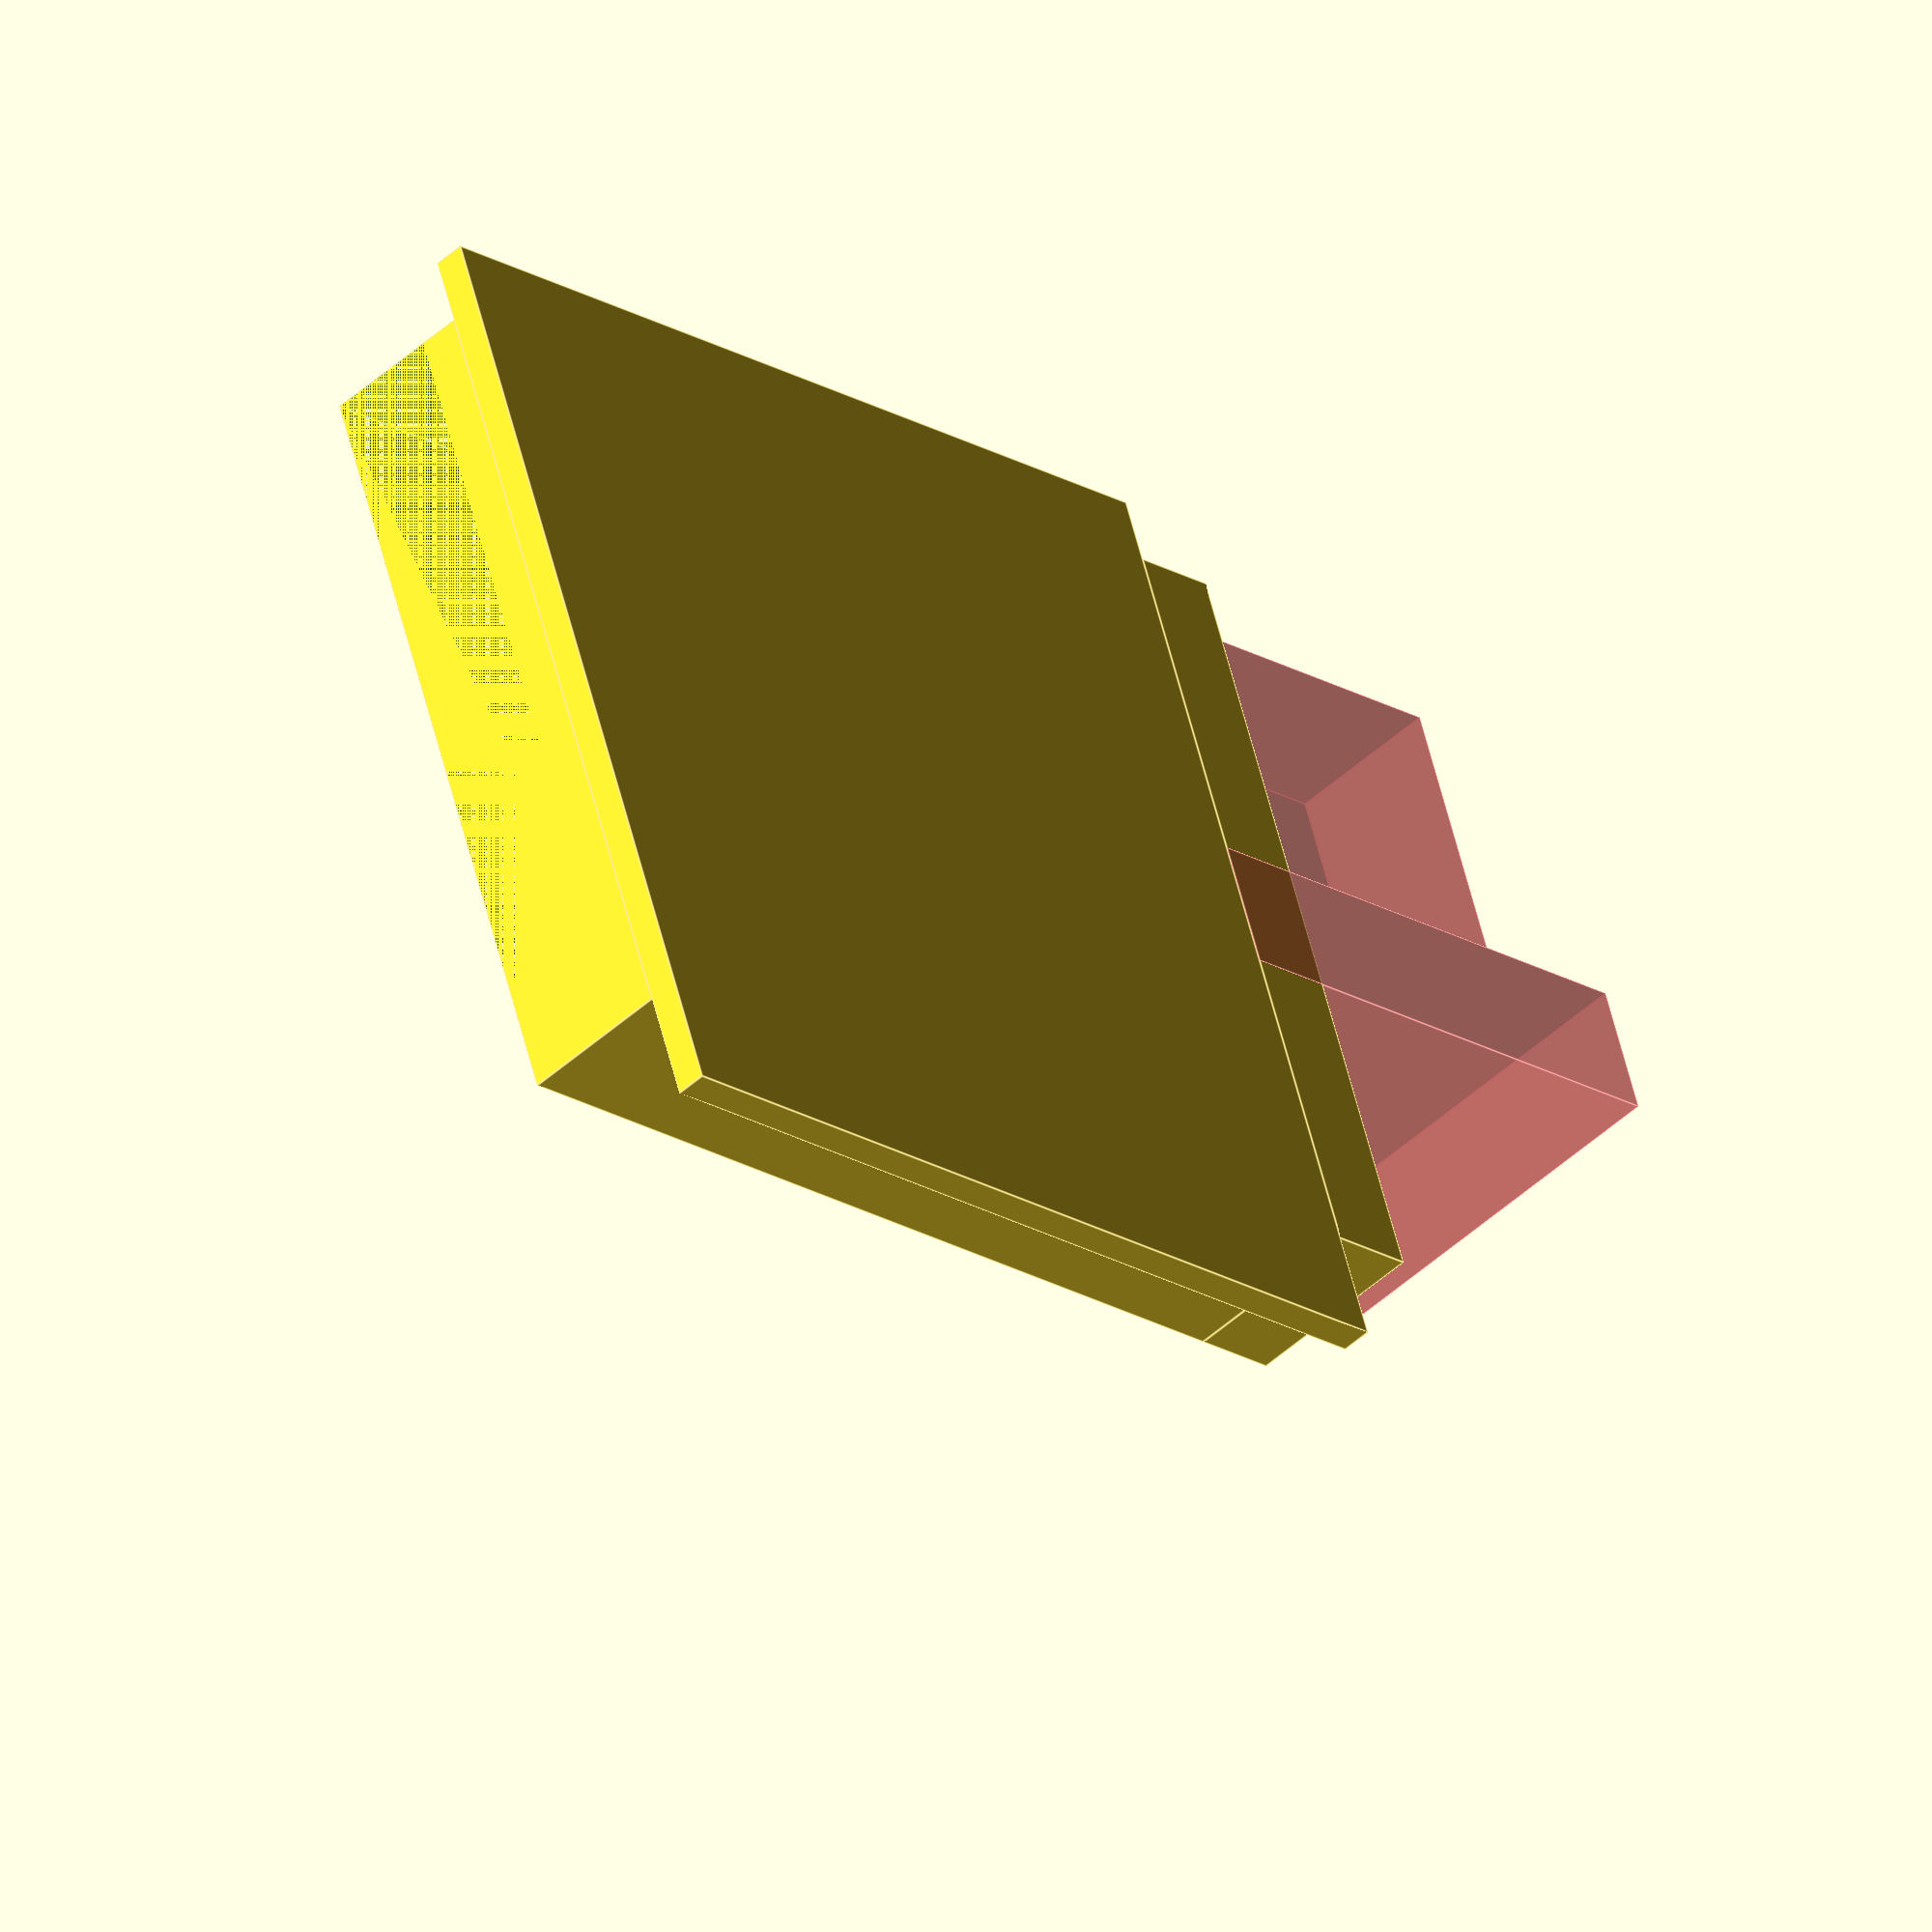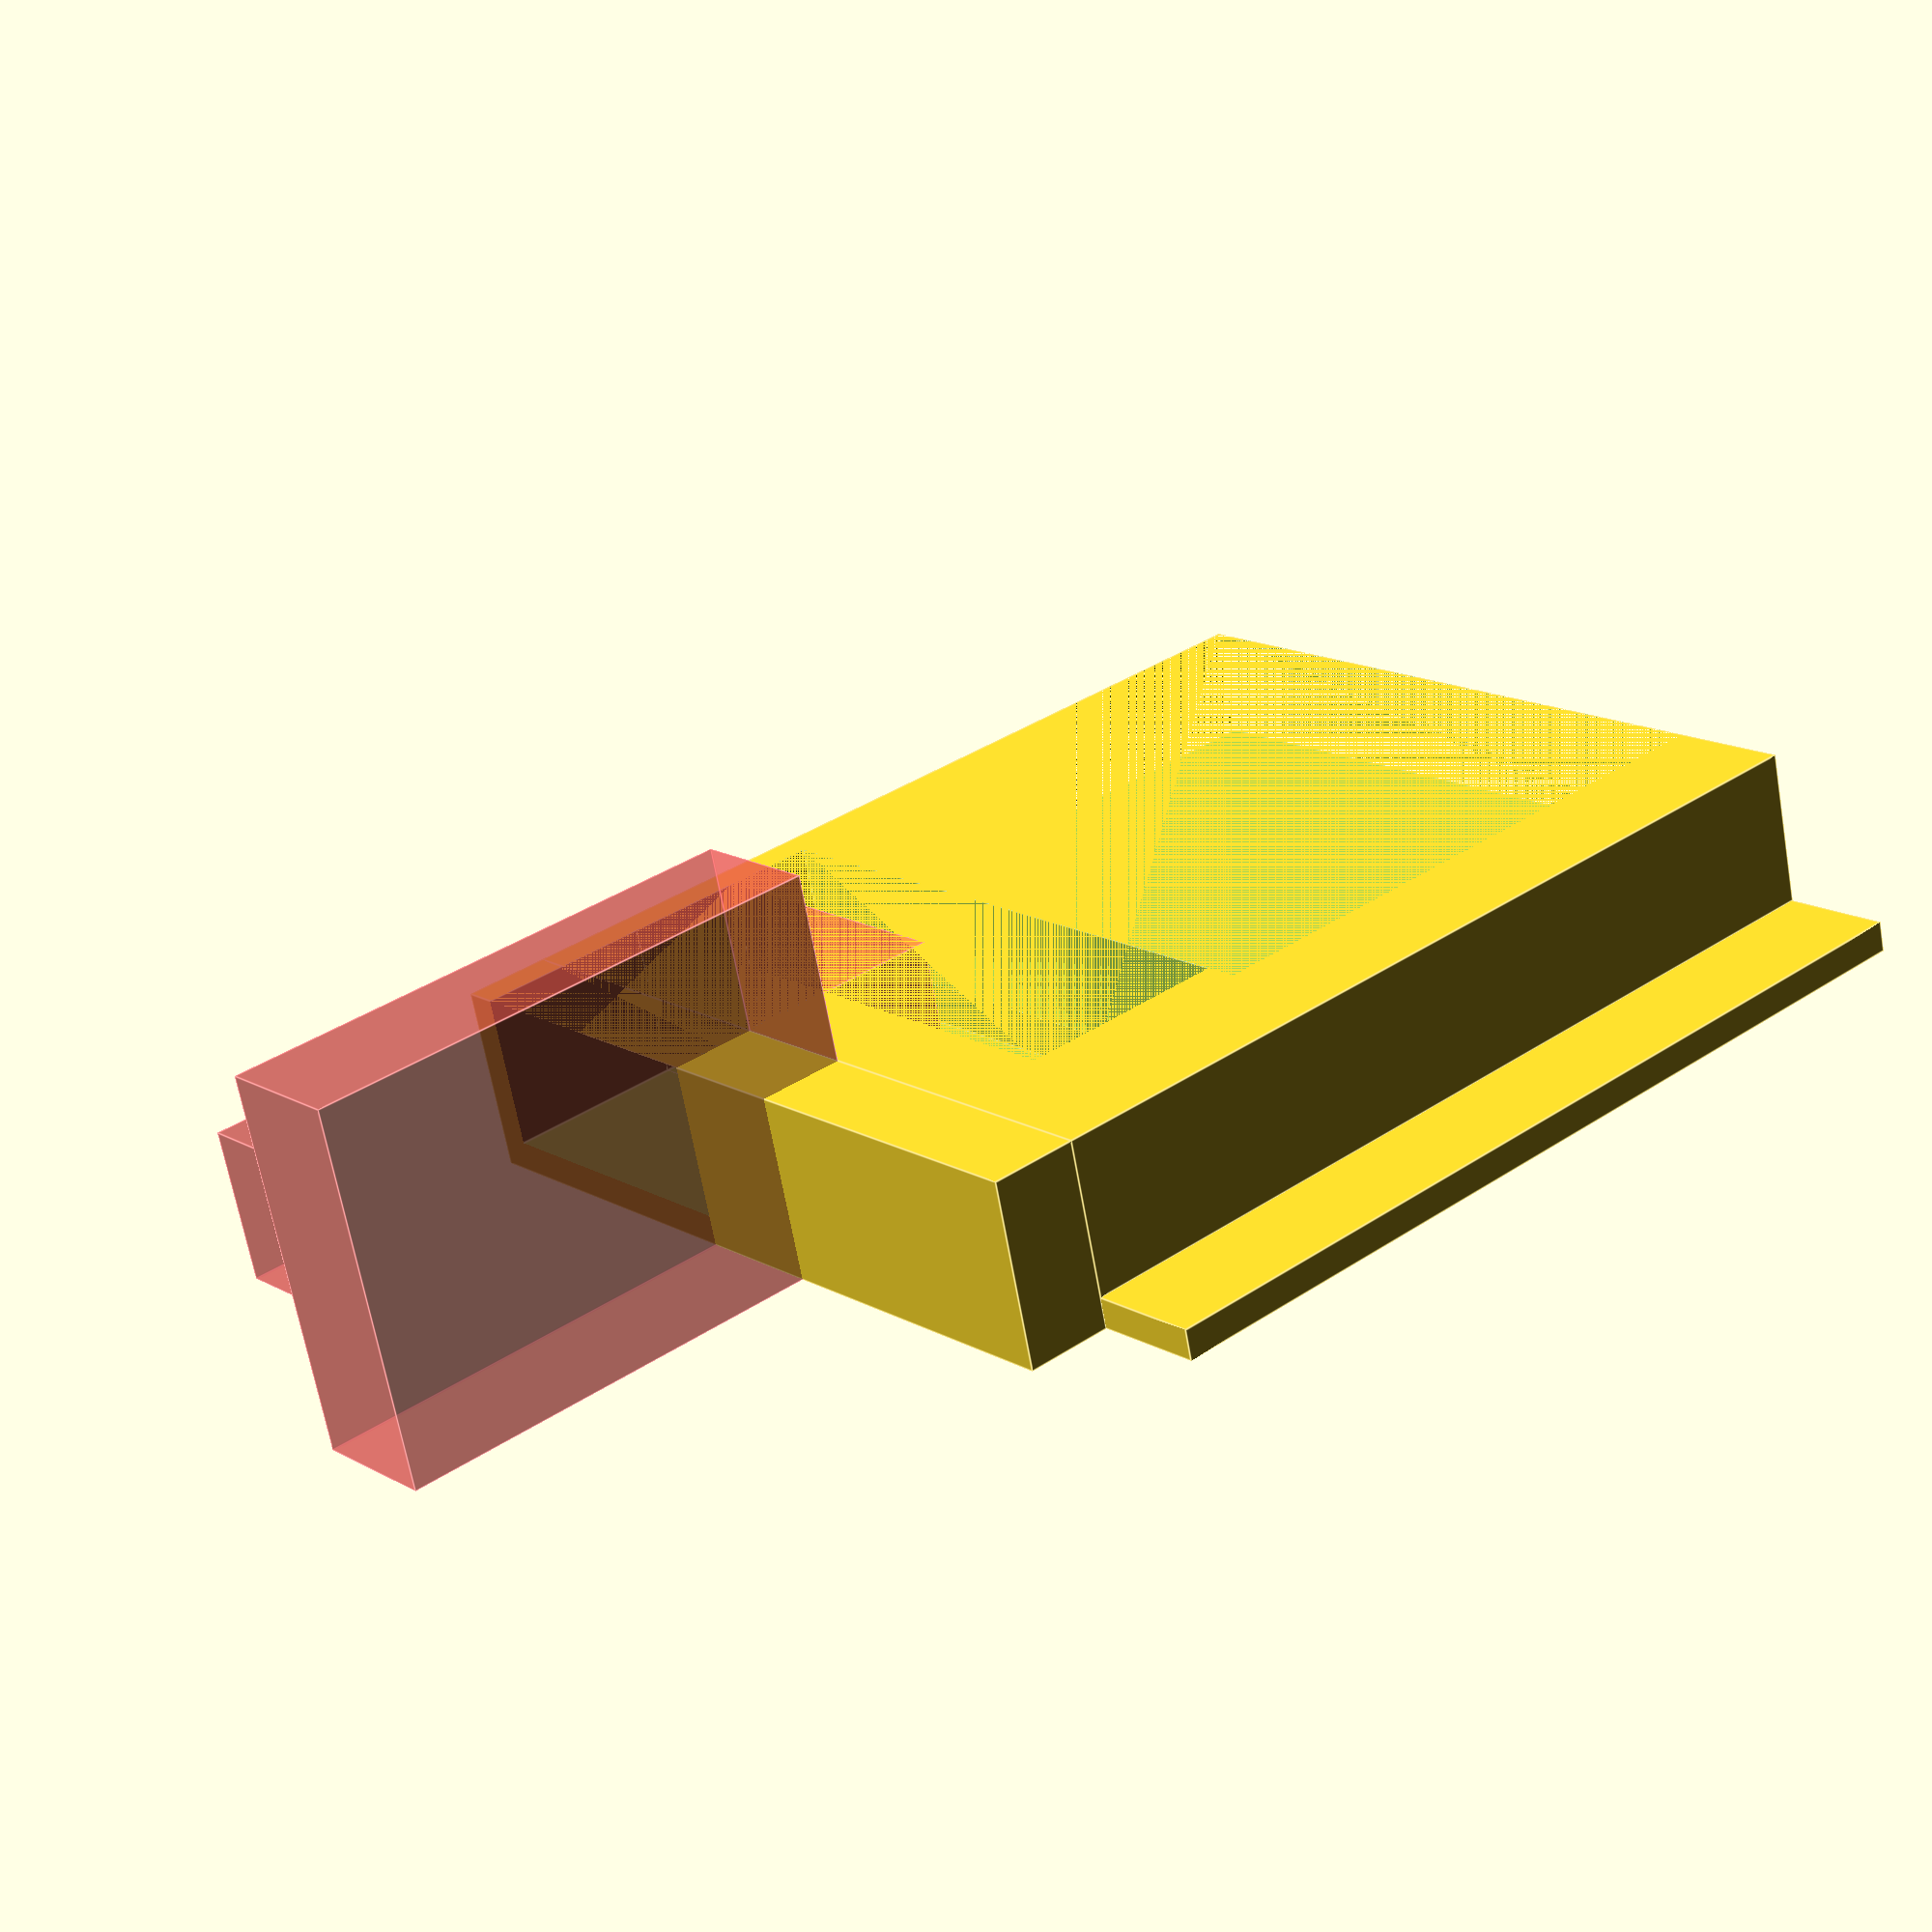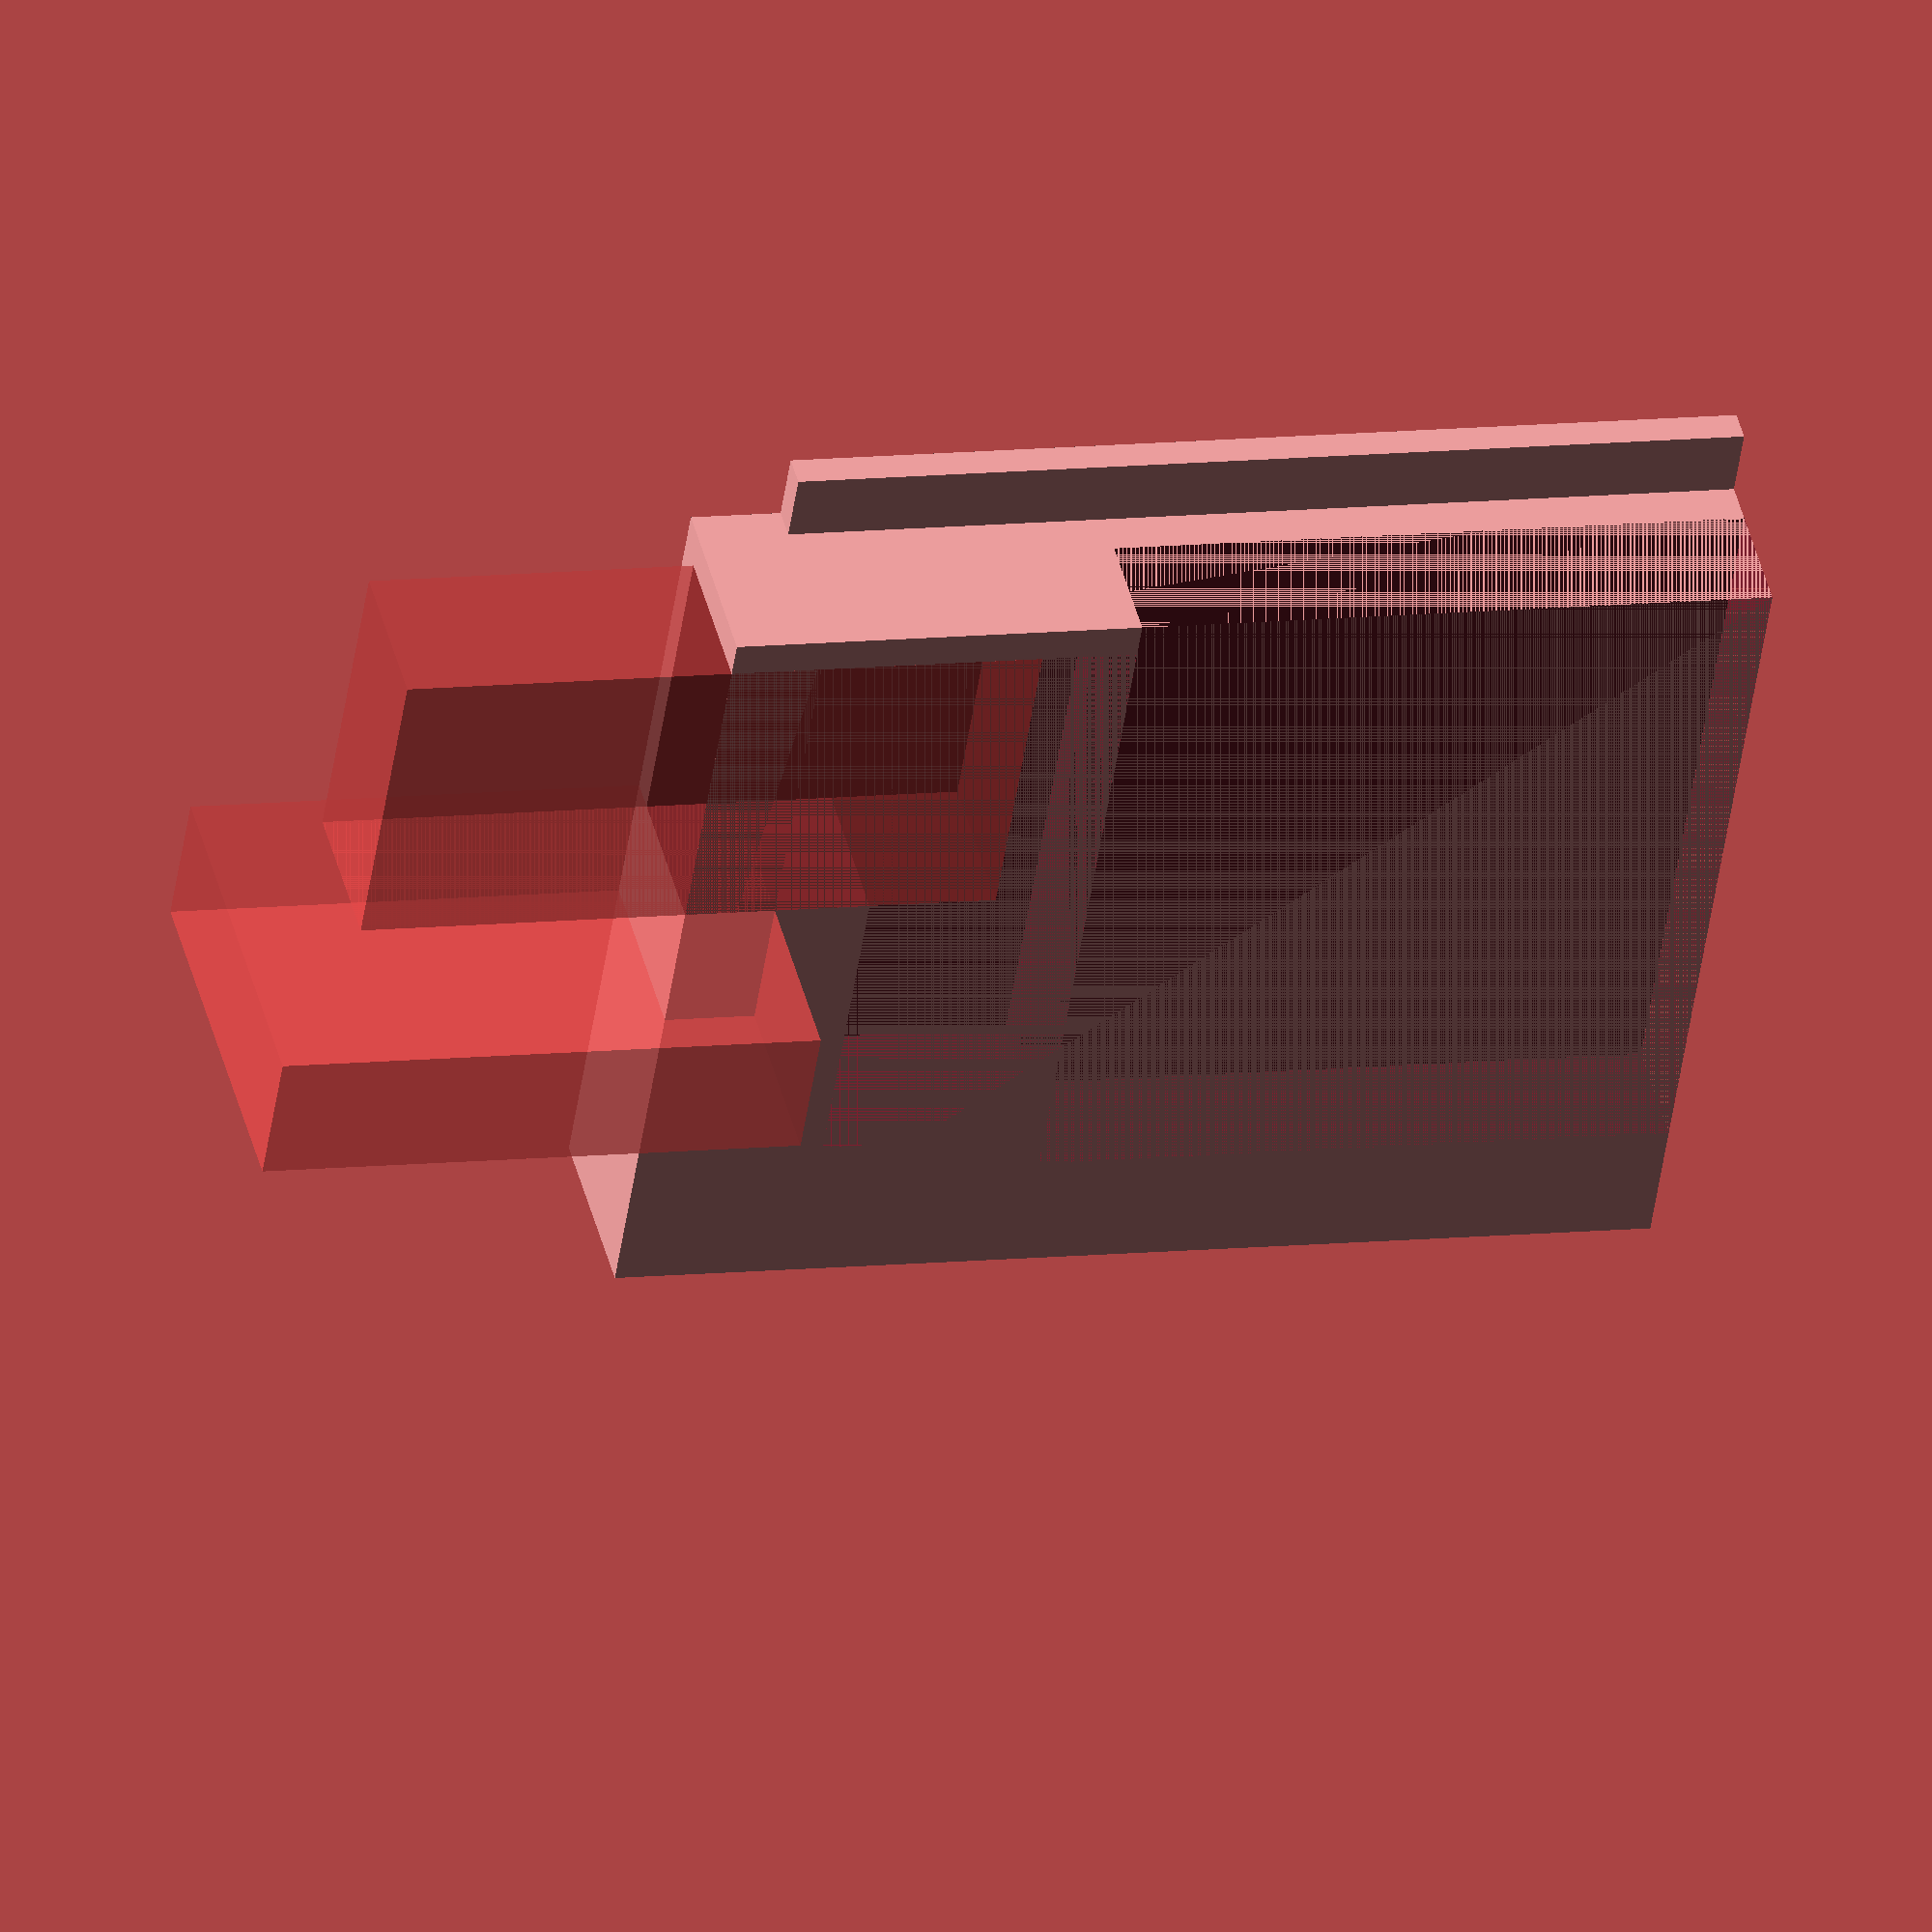
<openscad>
// Holder for matching FTDI 6 pin 0.1" header to the T2 case debug
// uart cutout

// External base measurements
// debug uart case cutout
cutoutXMM =  3.53;
cutoutYMM = 19.00;
cutoutZMM = 21.09;  // To base of male header

// FTDI 6 pin 0.1" measurements
serialXMM =  2.58;
serialYMM = 15.28;
serialZMM = 14.05;

// Internal base measurements
serialExtraYMM = 0.0;

cutoutReliefYMM = 1.0;

flangeExtraXMM = 0.35;
flangeExtraYMM = 3.00;
flangeExtraZMM = 0.00;

shoeBoxZMM = 2.00;

grabTabYMM =  3.00;
grabTabZMM = 12.00;

module handle() {
     effectiveCutoutYMM = cutoutYMM-cutoutReliefYMM;
     init = [cutoutXMM,effectiveCutoutYMM,cutoutZMM];
     hdr =  [serialXMM,serialYMM+serialExtraYMM,serialZMM];

     flangeSize=[2*flangeExtraXMM,
                 cutoutYMM+flangeExtraYMM,
                 cutoutZMM+flangeExtraZMM];
     flangePos=[cutoutXMM,-flangeExtraYMM/2,0];

     wireBoxSize = [cutoutXMM,
                    .90*hdr[1],
                    .70*(cutoutZMM-serialZMM)];
     wireBoxPos = [0,(hdr[1]-wireBoxSize[1])/2,serialZMM];

     shoeBoxSize = [cutoutXMM+2*flangeExtraXMM,effectiveCutoutYMM,shoeBoxZMM];
     shoeBoxPos = [0,0,cutoutZMM];

     wireExitSize = [cutoutXMM,
                     wireBoxSize[1]/2,
                     (cutoutZMM-shoeBoxSize[2]-0*serialZMM)-wireBoxSize[2]];
     wireExitPos = [0,wireBoxPos[1],cutoutZMM-wireBoxSize[2]];

     grabTabSize = [2*shoeBoxSize[0],grabTabYMM,grabTabZMM];
     grabTabPos = [-grabTabSize[0]/2,
                   wireExitPos[1]+wireExitSize[1],
                   cutoutZMM];
     difference () {
          union() {
               cube(init);
               translate(flangePos)
                    cube(flangeSize);
               translate(shoeBoxPos)
                    cube(shoeBoxSize);
               translate(grabTabPos)
                    #cube(grabTabSize);
          }
          cube(hdr);
          translate(wireBoxPos)
               cube(wireBoxSize);
          translate(wireExitPos)
               #cube(wireExitSize);

     }
}

rotate([0,90,0])
handle();


</openscad>
<views>
elev=47.3 azim=199.2 roll=135.8 proj=o view=edges
elev=66.4 azim=139.3 roll=10.1 proj=p view=edges
elev=317.4 azim=188.6 roll=346.5 proj=o view=solid
</views>
